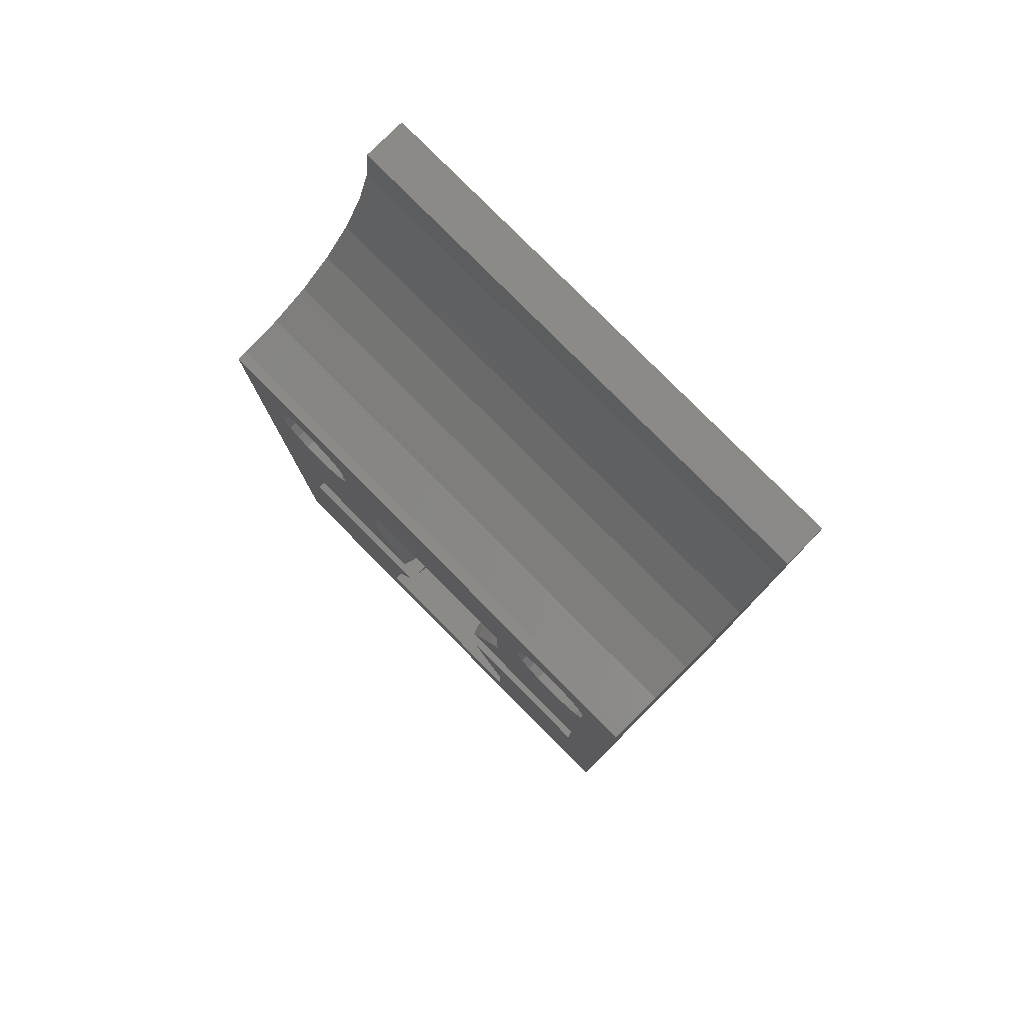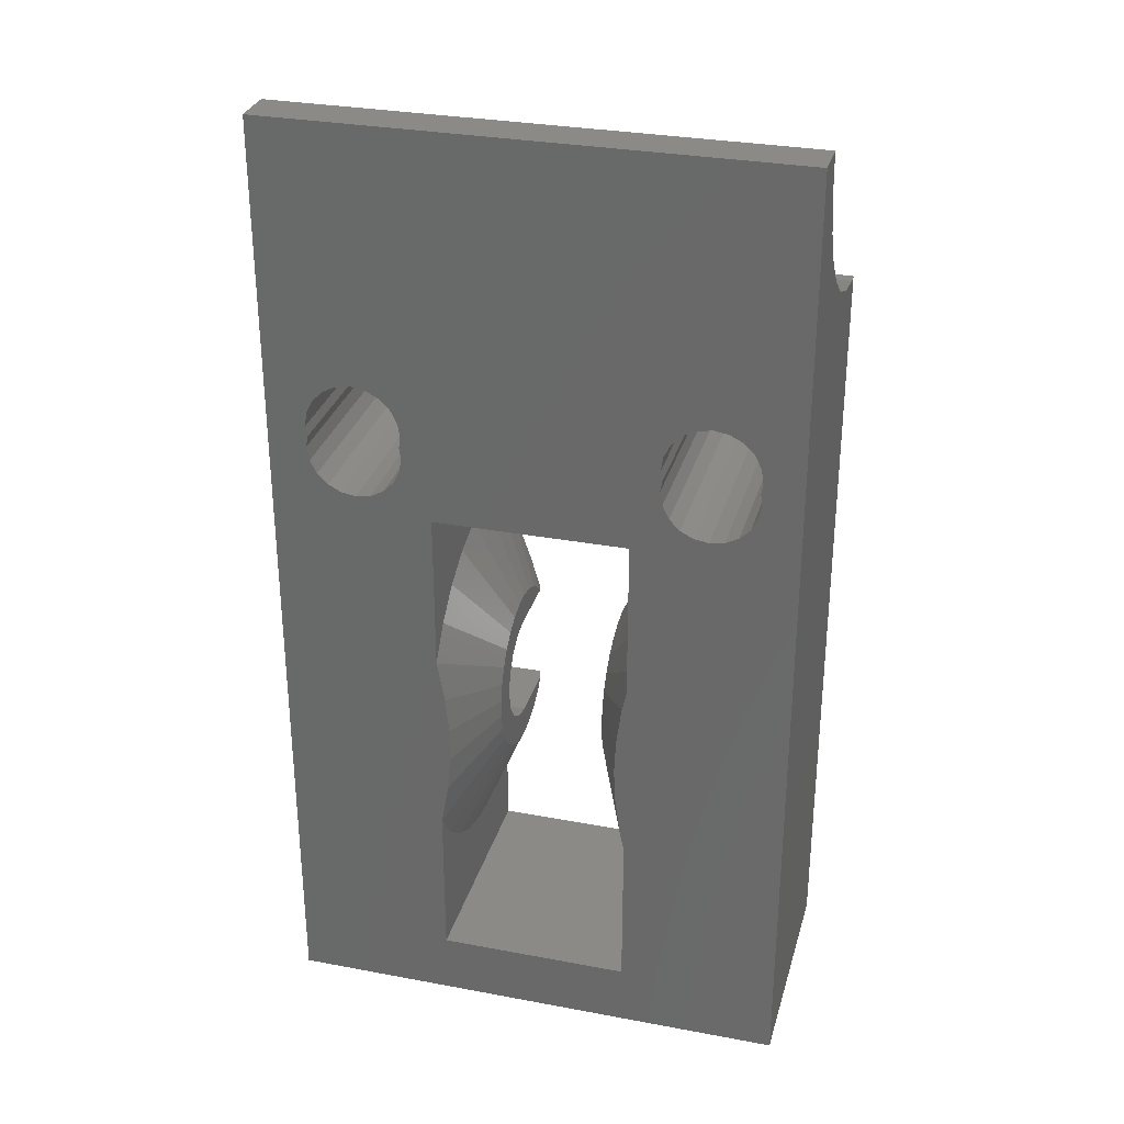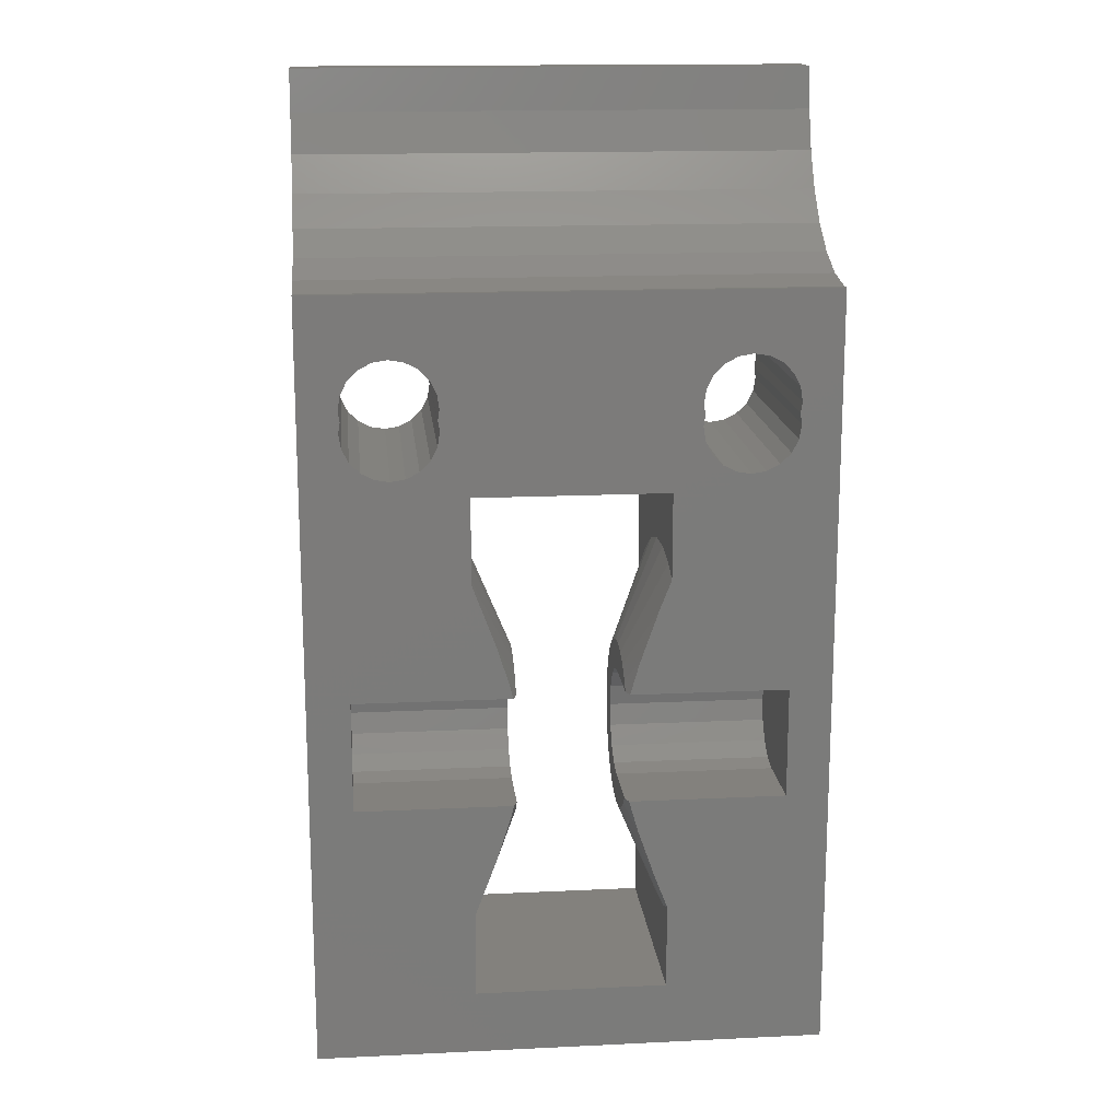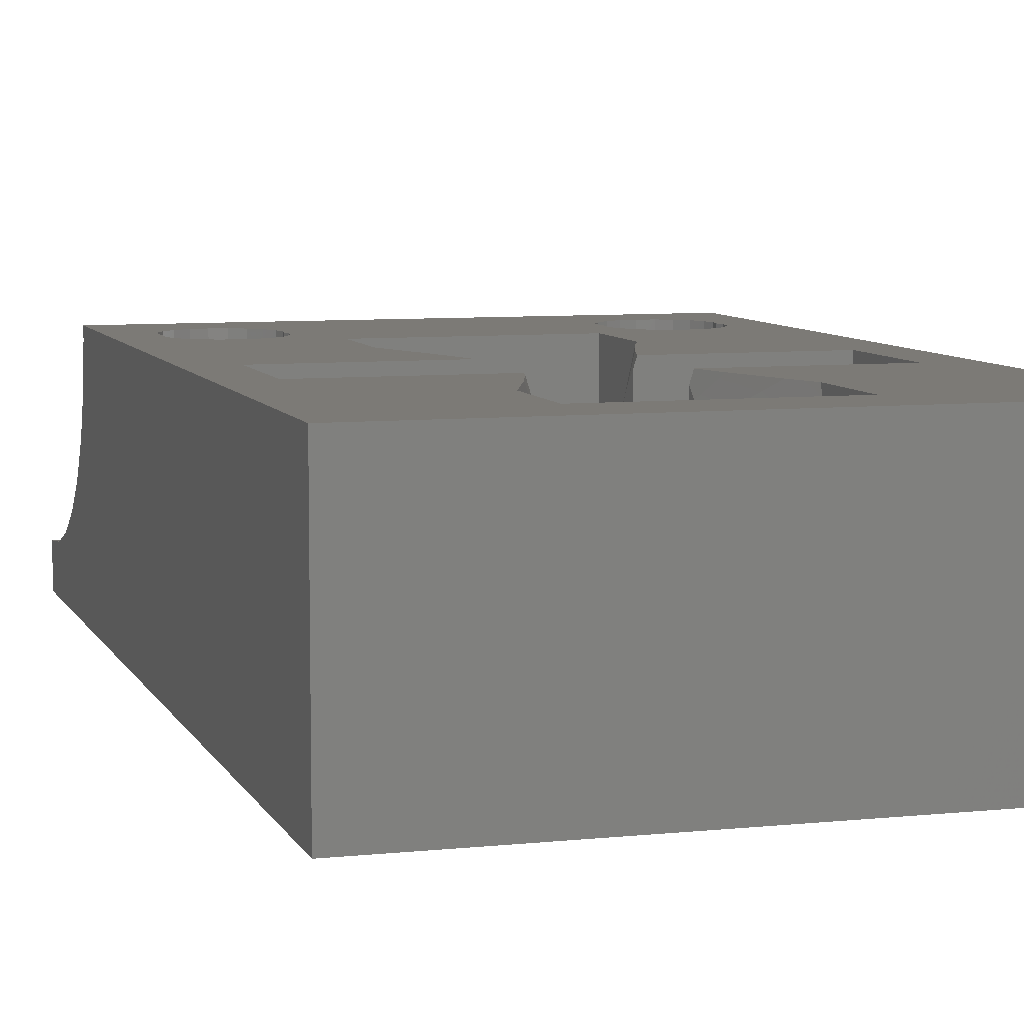
<metadata>
{"format":"stl","ext":"stl","renderer":"f3d","projection":"perspective","resolution":1024,"background":"white","views":[{"elev":80.0,"azim":45.2,"up":"+Y"},{"elev":30.6,"azim":-164.9,"up":"+Y"},{"elev":15.8,"azim":-5.7,"up":"+Y"},{"elev":7.5,"azim":-16.7,"up":"+Z"}]}
</metadata>
<code>
# stl→obj: 324 verts, 664 faces
v 0 0 0
v 0 0 11
v 0 36.33 8.592
v 0 37.05 6.784
v 0 38.14 5.174
v 0 39.55 3.835
v 0 45 0
v 1.8 30 0
v 1.908 29.32 0
v 2.22 28.71 0
v 2.707 28.22 0
v 7.5 19.43 0
v 24 0 0
v 24 0 11
v 7.5 10.57 0
v 7.5 3 0
v 0 36.01 10.51
v 0 36.04 11
v 2 12.4 11
v 2 17.6 11
v 7.5 3 11
v 7.5 6.997 11
v 24 36.01 10.51
v 24 36.33 8.592
v 1.8 30 11
v 1.8 31 11
v 1.908 31.68 11
v 1.908 29.32 11
v 2.22 32.29 11
v 2.707 32.78 11
v 3.32 33.09 11
v 24 36.04 11
v 4 33.2 11
v 4.68 33.09 11
v 24 37.05 6.784
v 24 38.14 5.174
v 0 41.22 2.832
v 24 39.55 3.835
v 0 43.07 2.21
v 24 41.22 2.832
v 0 45 2
v 24 43.07 2.21
v 24 45 0
v 1.8 31 0
v 1.908 31.68 0
v 2.22 32.29 0
v 2.707 32.78 0
v 5.293 32.78 0
v 3.32 33.09 0
v 4 33.2 0
v 4.68 33.09 0
v 24 45 2
v 1.879 30.5 0
v 1.879 30.5 11
v 2.22 28.71 11
v 14.5 11.01 7.717
v 14.5 11.05 6.853
v 16.5 6.253 7.933
v 14.5 11.15 8.57
v 14.5 12.4 7.5
v 16.5 6.251 7.974
v 16.5 6.551 9.803
v 14.5 11.28 6.019
v 16.5 6.849 4.297
v 14.5 12.6 6.505
v 16.5 6.354 6.082
v 14.5 11.47 9.374
v 16.5 6.557 9.844
v 16.5 6.573 9.882
v 14.5 11.69 5.255
v 16.5 6.88 4.22
v 16.5 6.86 4.257
v 14.5 11.95 10.09
v 15.09 10.88 11
v 15.36 10.1 11
v 15.96 8.398 11
v 14.5 12.25 4.596
v 16.5 8.948 1.17
v 14.5 13.16 5.662
v 16.5 7.748 2.583
v 14.5 12.4 10.51
v 14.75 12.05 11
v 14.5 12.94 4.073
v 16.5 9.007 1.114
v 16.5 8.974 1.139
v 14.58 12.4 10.79
v 22 12.4 11
v 22 12.4 7.5
v 22 12.6 6.505
v 22 13.16 5.662
v 14.5 14.01 5.098
v 14.5 13.72 3.709
v 16.14 12.47 0
v 16.18 12.29 0
v 16.5 10.49 0
v 14.5 14.57 3.523
v 16.13 12.68 0
v 14.5 15 4.9
v 22 14.01 5.098
v 14.5 15.43 3.523
v 15.99 15.82 0
v 15.99 14.18 0
v 14.5 15.99 5.098
v 22 15 4.9
v 14.5 16.28 3.709
v 16.13 17.32 0
v 14.5 16.84 5.662
v 14.5 17.06 4.073
v 22 15.99 5.098
v 16.14 17.53 0
v 14.5 17.4 6.505
v 14.5 18.31 5.255
v 14.5 17.75 4.596
v 22 16.84 5.662
v 22 17.4 6.505
v 16.5 20.99 1.114
v 16.18 17.71 0
v 16.5 19.51 0
v 14.5 17.6 7.5
v 22 17.6 7.5
v 14.5 17.6 10.51
v 14.58 17.6 10.79
v 14.75 17.95 11
v 14.5 18.05 10.09
v 22 17.6 11
v 16.5 21.05 1.17
v 16.5 21.03 1.139
v 14.5 18.53 9.374
v 15.09 19.12 11
v 14.5 18.72 6.019
v 16.5 23.12 4.22
v 16.5 22.25 2.583
v 14.5 18.85 8.57
v 15.36 19.9 11
v 15.96 21.6 11
v 16.5 23.43 9.882
v 14.5 18.95 6.853
v 16.5 23.15 4.297
v 16.5 23.14 4.257
v 14.5 18.99 7.717
v 16.5 23.44 9.844
v 16.5 23.45 9.803
v 16.5 23.75 7.933
v 16.5 23.65 6.082
v 16.5 23.75 7.974
v 14.62 12.4 10.92
v 14.65 12.4 11
v 14.67 12.34 11
v 14.62 17.6 10.92
v 14.67 17.66 11
v 14.65 17.6 11
v 16.5 22.98 11
v 16.5 7.018 11
v 16.5 19.53 0
v 16.5 10.47 0
v 16.5 27 0
v 20 27.8 0
v 20.68 27.91 0
v 21.29 28.22 0
v 16.5 27 11
v 19.32 27.91 11
v 20 27.8 11
v 20.68 27.91 11
v 17.8 30 0
v 17.91 29.32 0
v 17.8 31 0
v 18.22 28.71 0
v 18.71 28.22 0
v 19.32 27.91 0
v 17.8 30 11
v 17.8 31 11
v 17.91 29.32 11
v 18.22 28.71 11
v 18.71 28.22 11
v 16.5 3 0
v 16.5 3 11
v 17.88 30.5 0
v 17.88 30.5 11
v 17.91 31.68 0
v 17.91 31.68 11
v 18.22 32.29 0
v 18.22 32.29 11
v 18.71 32.78 0
v 18.71 32.78 11
v 19.32 33.09 0
v 19.32 33.09 11
v 20 33.2 0
v 20 33.2 11
v 8.561 9.838 11
v 8.885 10.85 11
v 9.155 11.68 11
v 9.338 12.4 11
v 9.5 12.4 10.52
v 2 12.4 7.5
v 2 12.6 6.505
v 2 13.16 5.662
v 2 14.01 5.098
v 2 15 4.9
v 2 15.99 5.098
v 2 16.84 5.662
v 2 17.4 6.505
v 2 17.6 7.5
v 9.5 12.4 7.5
v 9.5 12.6 6.505
v 9.5 13.16 5.662
v 9.5 14.01 5.098
v 9.5 15 4.9
v 9.5 15.99 5.098
v 9.5 16.84 5.662
v 9.5 17.4 6.505
v 9.5 17.6 7.5
v 2.707 28.22 11
v 3.32 27.91 11
v 7.5 23 11
v 8.561 20.16 11
v 8.885 19.15 11
v 9.155 18.32 11
v 9.338 17.6 11
v 9.5 17.6 10.52
v 3.32 27.91 0
v 20.68 33.09 0
v 20.68 33.09 11
v 21.29 28.22 11
v 21.29 32.78 0
v 21.29 32.78 11
v 21.78 28.71 11
v 21.78 28.71 0
v 21.78 32.29 0
v 21.78 32.29 11
v 22.09 29.32 11
v 22.09 29.32 0
v 22.09 31.68 0
v 22.09 31.68 11
v 22.2 30 11
v 22.2 30 0
v 22.2 31 0
v 22.2 31 11
v 22.12 30.5 0
v 22.12 30.5 11
v 4 27.8 0
v 4 27.8 11
v 4.68 27.91 0
v 7.5 27 0
v 4.68 27.91 11
v 5.293 28.22 0
v 5.293 28.22 11
v 7.5 27 11
v 5.293 32.78 11
v 5.78 28.71 11
v 5.78 28.71 0
v 5.78 32.29 0
v 5.78 32.29 11
v 6.092 29.32 11
v 6.092 29.32 0
v 6.092 31.68 0
v 6.092 31.68 11
v 6.2 30 11
v 6.2 30 0
v 6.2 31 0
v 6.2 31 11
v 6.121 30.5 0
v 6.121 30.5 11
v 7.729 18.32 0
v 7.729 11.68 0
v 7.709 11.53 0
v 7.5 20.27 0.5035
v 7.709 18.47 0
v 7.5 20.3 0.5247
v 9.5 17.42 4.316
v 9.5 16.68 3.87
v 7.5 21.65 1.799
v 7.5 21.68 1.828
v 9.5 18.05 4.91
v 7.5 21.7 1.862
v 7.5 22.74 3.396
v 9.5 18.53 5.626
v 7.5 23.43 5.118
v 7.5 23.12 10.78
v 7.5 23.14 10.74
v 9.5 18.31 9.745
v 9.5 18.72 8.981
v 7.5 23.15 10.7
v 7.5 23.65 8.918
v 9.5 18.95 8.147
v 7.5 23.44 5.156
v 9.5 18.85 6.43
v 7.5 23.74 6.985
v 7.5 23.75 7.067
v 7.5 23.75 7.026
v 9.5 18.99 7.283
v 7.5 9.733 0.5035
v 7.5 6.258 6.985
v 7.5 6.557 5.156
v 7.5 6.573 5.118
v 7.5 7.259 3.396
v 7.5 8.299 1.862
v 7.5 8.322 1.828
v 7.5 8.352 1.799
v 7.5 9.698 0.5247
v 7.5 6.251 7.026
v 7.5 6.253 7.067
v 7.5 6.354 8.918
v 7.5 6.849 10.7
v 7.5 6.86 10.74
v 7.5 6.88 10.78
v 9.5 11.01 7.283
v 9.5 11.05 8.147
v 9.5 11.15 6.43
v 9.5 11.47 5.626
v 9.5 11.28 8.981
v 9.5 11.69 9.745
v 9.5 11.95 4.91
v 9.5 12.58 4.316
v 9.5 13.32 3.87
v 7.955 16.65 0
v 7.955 13.35 0
v 9.5 14.14 3.594
v 9.5 15.86 3.594
v 8.018 15.25 0
v 8.018 14.75 0
v 8.03 15 0
v 9.5 15 3.5
v 9.5 12.25 10.4
v 9.5 17.75 10.4
f 1 2 3
f 1 3 4
f 1 4 5
f 1 5 6
f 1 6 7
f 1 7 8
f 1 8 9
f 1 9 10
f 1 10 11
f 1 11 12
f 1 13 14
f 1 14 2
f 1 15 16
f 1 12 15
f 1 16 13
f 2 17 3
f 2 18 17
f 2 19 20
f 2 20 18
f 2 14 21
f 2 21 22
f 2 22 19
f 17 18 23
f 17 23 24
f 17 24 3
f 18 25 26
f 18 26 27
f 18 28 25
f 18 27 29
f 18 20 28
f 18 29 30
f 18 30 31
f 18 32 23
f 18 31 33
f 18 33 34
f 18 34 32
f 3 24 35
f 3 35 4
f 4 35 36
f 4 36 5
f 5 36 6
f 6 37 7
f 6 36 38
f 6 38 37
f 37 39 7
f 37 38 40
f 37 40 39
f 39 41 7
f 39 40 42
f 39 42 41
f 7 41 43
f 7 44 8
f 7 45 44
f 7 46 45
f 7 47 46
f 7 43 48
f 7 49 47
f 7 50 49
f 7 51 50
f 7 48 51
f 41 42 52
f 41 52 43
f 8 25 28
f 8 44 53
f 8 53 25
f 8 28 9
f 25 53 54
f 25 54 26
f 44 26 54
f 44 54 53
f 44 45 26
f 26 45 27
f 9 28 55
f 9 55 10
f 28 20 55
f 45 46 27
f 27 46 29
f 56 57 58
f 56 59 60
f 56 60 57
f 56 61 62
f 56 58 61
f 56 62 59
f 57 63 64
f 57 60 65
f 57 65 63
f 57 66 58
f 57 64 66
f 59 67 60
f 59 62 68
f 59 68 69
f 59 69 67
f 63 70 71
f 63 65 70
f 63 72 64
f 63 71 72
f 67 73 60
f 67 74 73
f 67 75 74
f 67 76 75
f 67 69 76
f 70 77 78
f 70 65 79
f 70 79 77
f 70 80 71
f 70 78 80
f 73 81 60
f 73 82 81
f 73 74 82
f 77 83 84
f 77 79 83
f 77 85 78
f 77 84 85
f 81 86 87
f 81 82 86
f 81 87 88
f 60 81 88
f 60 88 89
f 60 89 65
f 65 89 90
f 65 90 79
f 83 79 91
f 83 92 93
f 83 91 92
f 83 93 94
f 83 94 95
f 83 95 84
f 79 90 91
f 92 91 96
f 92 96 97
f 92 97 93
f 91 98 96
f 91 90 99
f 91 99 98
f 96 98 100
f 96 100 101
f 96 102 97
f 96 101 102
f 98 103 100
f 98 99 104
f 98 104 103
f 100 103 105
f 100 105 106
f 100 106 101
f 103 107 108
f 103 108 105
f 103 104 109
f 103 109 107
f 105 108 110
f 105 110 106
f 107 111 112
f 107 113 108
f 107 112 113
f 107 109 114
f 107 114 115
f 107 115 111
f 108 113 116
f 108 117 110
f 108 118 117
f 108 116 118
f 111 119 112
f 111 115 120
f 111 120 119
f 121 122 123
f 121 123 124
f 121 125 122
f 121 120 125
f 119 121 124
f 119 124 112
f 119 120 121
f 113 112 126
f 113 127 116
f 113 126 127
f 124 128 112
f 124 123 129
f 124 129 128
f 112 128 130
f 112 130 131
f 112 132 126
f 112 131 132
f 128 133 130
f 128 129 134
f 128 134 135
f 128 135 136
f 128 136 133
f 130 133 137
f 130 137 138
f 130 139 131
f 130 138 139
f 133 140 137
f 133 136 141
f 133 141 142
f 133 142 140
f 137 140 143
f 137 144 138
f 137 143 144
f 140 142 145
f 140 145 143
f 86 146 147
f 86 147 87
f 86 148 146
f 86 82 148
f 122 149 150
f 122 151 149
f 122 150 123
f 122 125 151
f 146 148 147
f 149 151 150
f 147 148 82
f 147 82 87
f 151 123 150
f 151 125 123
f 82 74 87
f 123 125 129
f 74 75 87
f 129 125 134
f 75 76 87
f 134 125 135
f 135 152 136
f 135 125 152
f 76 69 153
f 76 153 87
f 102 101 106
f 102 106 97
f 97 106 117
f 97 94 93
f 97 117 94
f 106 110 117
f 94 117 154
f 94 155 95
f 94 154 155
f 117 118 154
f 95 155 84
f 118 116 154
f 155 154 13
f 154 116 156
f 154 156 157
f 154 157 158
f 154 158 159
f 154 159 13
f 116 127 156
f 127 126 156
f 126 132 156
f 132 131 156
f 152 160 136
f 152 161 160
f 152 162 161
f 152 163 162
f 152 125 163
f 131 139 156
f 139 138 156
f 138 144 156
f 136 160 141
f 141 160 142
f 142 160 145
f 144 143 160
f 144 160 156
f 143 145 160
f 156 164 165
f 156 166 164
f 156 165 167
f 156 167 168
f 156 168 169
f 156 169 157
f 160 170 171
f 160 172 170
f 160 173 172
f 160 174 173
f 160 161 174
f 175 155 13
f 175 176 66
f 175 66 64
f 175 64 72
f 175 72 71
f 175 71 80
f 175 80 78
f 175 78 85
f 175 85 84
f 175 84 155
f 176 61 58
f 176 58 66
f 176 62 61
f 176 68 62
f 176 69 68
f 176 153 69
f 176 14 153
f 153 14 87
f 164 170 172
f 164 166 177
f 164 177 170
f 164 172 165
f 170 177 178
f 170 178 171
f 166 171 178
f 166 178 177
f 166 179 171
f 171 179 180
f 165 172 173
f 165 173 167
f 179 181 180
f 180 181 182
f 167 173 174
f 167 174 168
f 181 183 182
f 182 183 184
f 168 174 169
f 174 161 169
f 183 185 186
f 183 186 184
f 183 43 185
f 169 161 157
f 161 162 157
f 185 187 188
f 185 188 186
f 185 43 187
f 186 188 32
f 19 22 189
f 19 189 190
f 19 190 191
f 19 191 192
f 19 192 193
f 194 19 193
f 194 195 196
f 194 196 197
f 194 197 198
f 194 198 199
f 194 199 200
f 194 200 201
f 194 201 202
f 194 20 19
f 194 202 20
f 194 193 203
f 194 203 204
f 194 204 195
f 195 204 205
f 195 205 196
f 196 205 197
f 197 205 206
f 197 206 198
f 198 206 207
f 198 207 199
f 199 207 208
f 199 208 200
f 200 208 209
f 200 209 210
f 200 210 201
f 201 210 211
f 201 211 202
f 20 212 55
f 20 213 212
f 20 214 213
f 20 215 214
f 20 216 215
f 20 217 216
f 20 218 217
f 20 219 218
f 202 219 20
f 202 211 219
f 10 55 212
f 10 212 11
f 46 47 29
f 29 47 30
f 11 212 220
f 11 220 12
f 212 213 220
f 47 49 31
f 47 31 30
f 157 162 158
f 162 163 158
f 187 221 222
f 187 222 188
f 187 43 221
f 188 222 32
f 158 163 159
f 163 223 159
f 163 125 223
f 221 224 225
f 221 225 222
f 221 43 224
f 222 225 32
f 159 223 226
f 159 227 13
f 159 226 227
f 223 125 226
f 224 228 225
f 224 43 228
f 225 228 229
f 225 229 32
f 227 226 230
f 227 231 13
f 227 230 231
f 226 125 230
f 228 232 229
f 228 43 232
f 229 232 233
f 229 233 32
f 87 14 125
f 88 87 125
f 88 90 89
f 88 99 90
f 88 104 99
f 88 109 104
f 88 114 109
f 88 115 114
f 88 125 120
f 88 120 115
f 125 14 32
f 125 32 230
f 231 230 234
f 231 235 13
f 231 234 235
f 230 32 234
f 232 236 233
f 232 43 236
f 233 236 237
f 233 237 32
f 238 239 237
f 238 235 239
f 238 236 235
f 238 237 236
f 239 235 234
f 239 234 237
f 235 236 43
f 235 43 13
f 234 32 237
f 13 24 14
f 13 35 24
f 13 36 35
f 13 38 36
f 13 43 38
f 14 23 32
f 14 24 23
f 38 43 40
f 40 43 42
f 42 43 52
f 220 213 240
f 220 240 12
f 213 241 240
f 213 214 241
f 49 50 33
f 49 33 31
f 240 241 242
f 240 242 243
f 240 243 12
f 241 244 242
f 241 214 244
f 50 51 34
f 50 34 33
f 242 244 245
f 242 245 243
f 244 246 245
f 244 214 247
f 244 247 246
f 51 48 248
f 51 248 34
f 34 184 186
f 34 186 32
f 34 248 184
f 245 246 249
f 245 250 243
f 245 249 250
f 246 247 249
f 48 181 251
f 48 183 181
f 48 43 183
f 48 251 248
f 248 251 252
f 248 252 184
f 250 249 253
f 250 254 243
f 250 253 254
f 249 247 253
f 251 179 255
f 251 181 179
f 251 255 252
f 252 182 184
f 252 255 256
f 252 256 182
f 254 253 257
f 254 258 243
f 254 257 258
f 253 247 257
f 255 179 259
f 255 259 256
f 256 180 182
f 256 259 260
f 256 260 180
f 261 262 260
f 261 258 262
f 261 259 258
f 261 260 259
f 262 258 257
f 262 257 260
f 258 259 243
f 257 247 260
f 259 156 243
f 259 166 156
f 259 179 166
f 260 160 171
f 260 171 180
f 260 247 160
f 15 12 263
f 15 264 265
f 15 263 264
f 12 266 267
f 12 243 266
f 12 267 263
f 266 268 269
f 266 243 268
f 266 270 267
f 266 269 270
f 268 271 269
f 268 243 271
f 271 272 273
f 271 243 272
f 271 273 269
f 272 274 273
f 272 243 274
f 274 275 276
f 274 243 275
f 274 276 273
f 275 277 276
f 275 243 277
f 214 278 247
f 214 215 278
f 278 279 247
f 278 215 280
f 278 280 281
f 278 281 279
f 279 282 247
f 279 281 282
f 282 283 247
f 282 281 284
f 282 284 283
f 277 285 286
f 277 243 285
f 277 276 276
f 277 286 276
f 285 287 286
f 285 243 287
f 283 288 247
f 283 284 288
f 287 289 290
f 287 243 247
f 287 247 289
f 287 290 286
f 288 289 247
f 288 284 290
f 288 290 289
f 243 156 160
f 243 160 247
f 16 175 13
f 16 15 291
f 16 21 175
f 16 292 21
f 16 293 292
f 16 294 293
f 16 295 294
f 16 296 295
f 16 297 296
f 16 298 297
f 16 299 298
f 16 291 299
f 21 176 175
f 21 14 176
f 21 300 301
f 21 301 302
f 21 292 300
f 21 302 303
f 21 303 304
f 21 304 305
f 21 305 22
f 300 292 306
f 300 306 301
f 301 306 307
f 301 307 302
f 292 293 308
f 292 308 306
f 302 307 303
f 293 294 308
f 294 295 309
f 294 309 309
f 294 309 308
f 303 307 310
f 303 310 304
f 304 310 305
f 305 189 22
f 305 310 311
f 305 311 189
f 295 296 309
f 296 297 312
f 296 312 309
f 297 298 312
f 298 299 313
f 298 313 312
f 299 291 313
f 291 15 265
f 291 265 314
f 291 314 313
f 265 264 314
f 267 270 263
f 264 263 315
f 264 316 317
f 264 315 316
f 264 317 314
f 263 318 315
f 263 270 318
f 316 315 319
f 316 320 317
f 316 319 320
f 316 317 317
f 315 318 319
f 315 318 318
f 320 319 321
f 320 321 322
f 320 322 317
f 319 322 321
f 319 318 322
f 215 216 280
f 189 311 190
f 190 311 191
f 216 217 280
f 191 311 323
f 191 323 192
f 217 218 324
f 217 324 280
f 192 323 193
f 218 219 324
f 306 308 203
f 306 203 307
f 307 203 310
f 308 309 204
f 308 204 203
f 310 203 311
f 309 312 309
f 309 312 205
f 309 205 204
f 311 203 323
f 312 313 205
f 323 203 193
f 313 314 206
f 313 206 205
f 314 317 206
f 206 317 207
f 317 322 207
f 317 207 317
f 322 318 207
f 207 318 318
f 207 318 208
f 318 270 208
f 208 270 269
f 208 269 209
f 209 269 273
f 209 273 276
f 209 276 210
f 210 276 286
f 210 286 211
f 211 324 219
f 211 280 324
f 211 281 280
f 211 286 284
f 211 284 281
f 273 276 276
f 286 290 284

</code>
